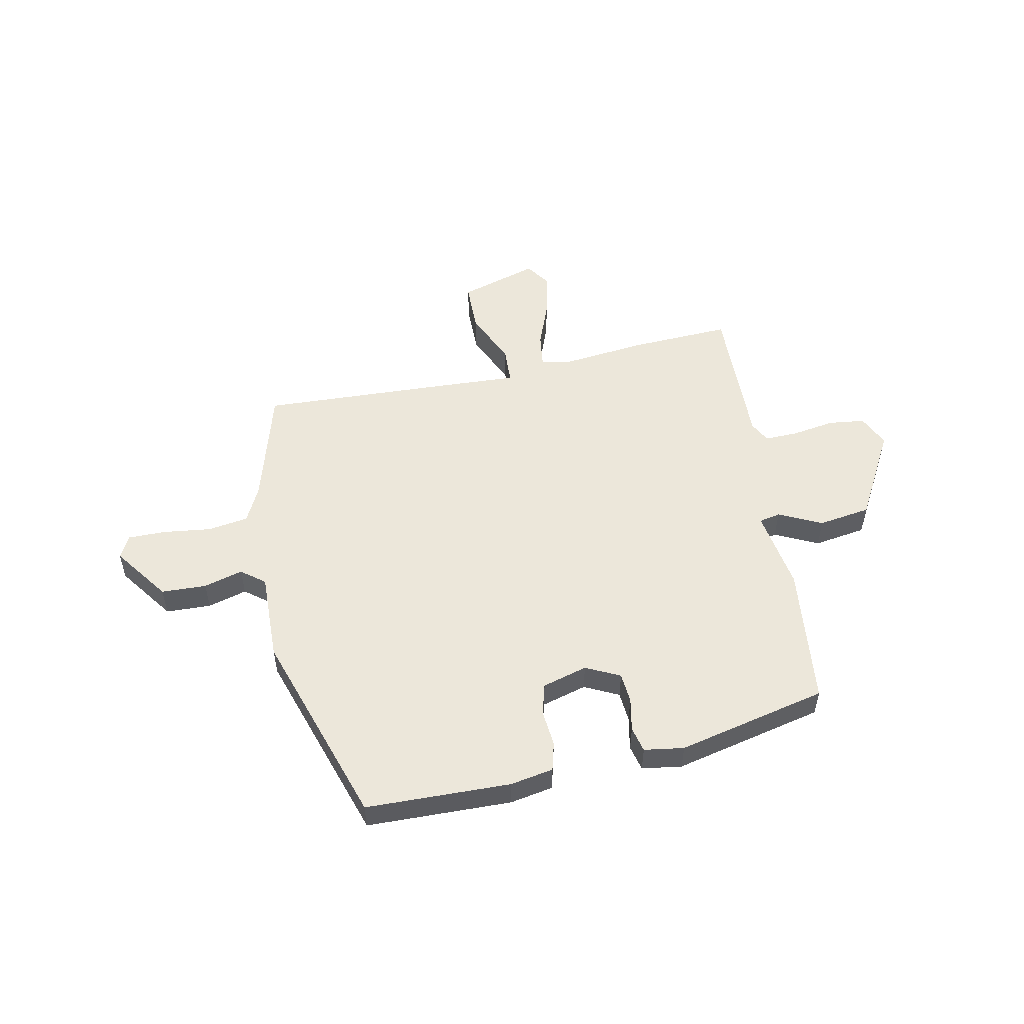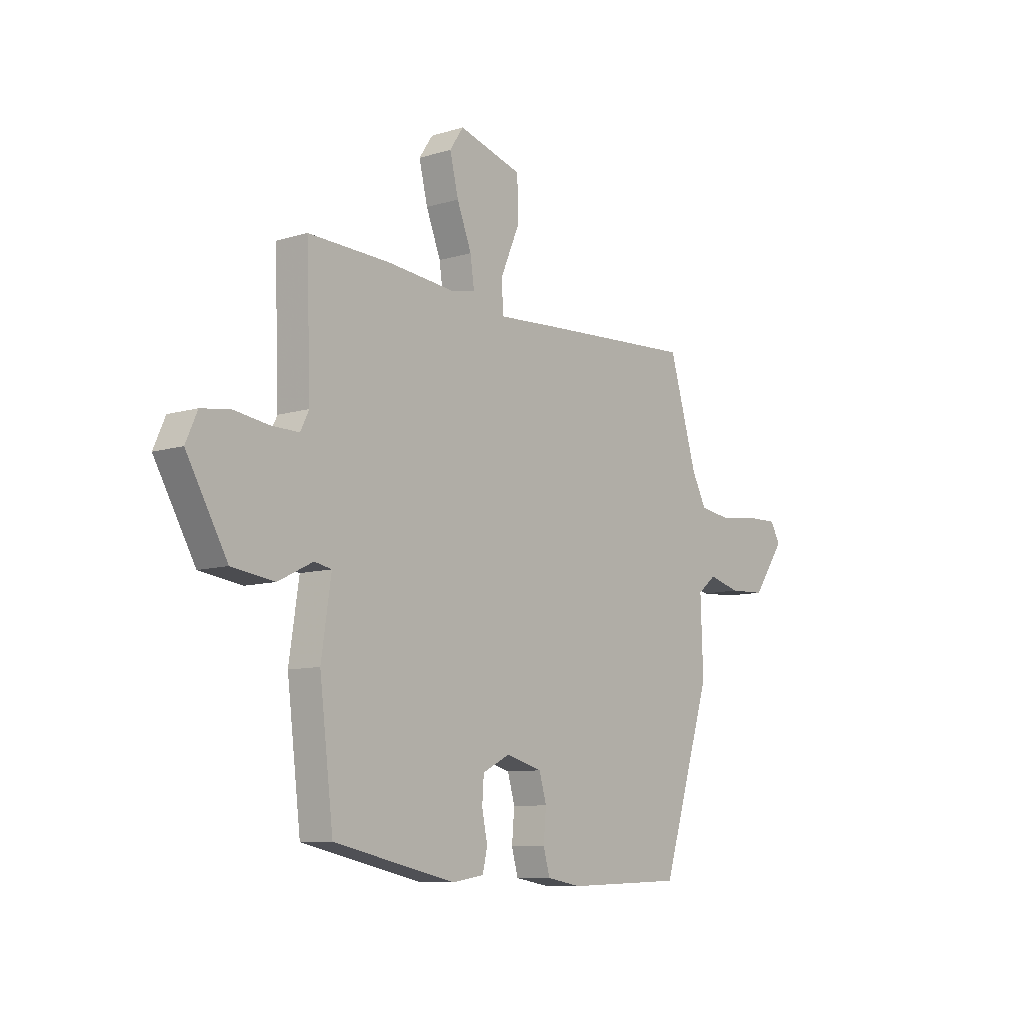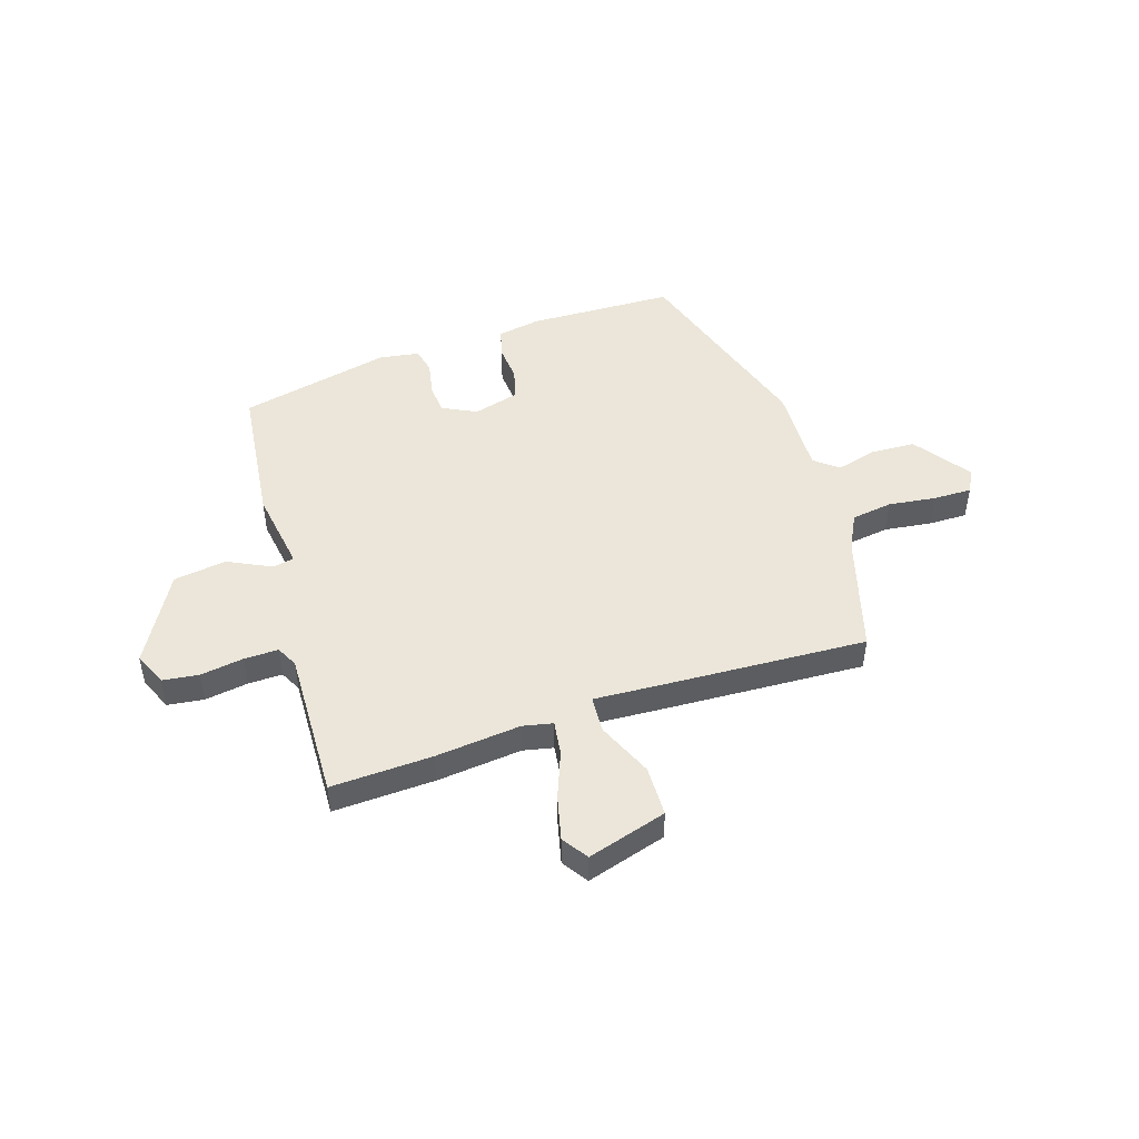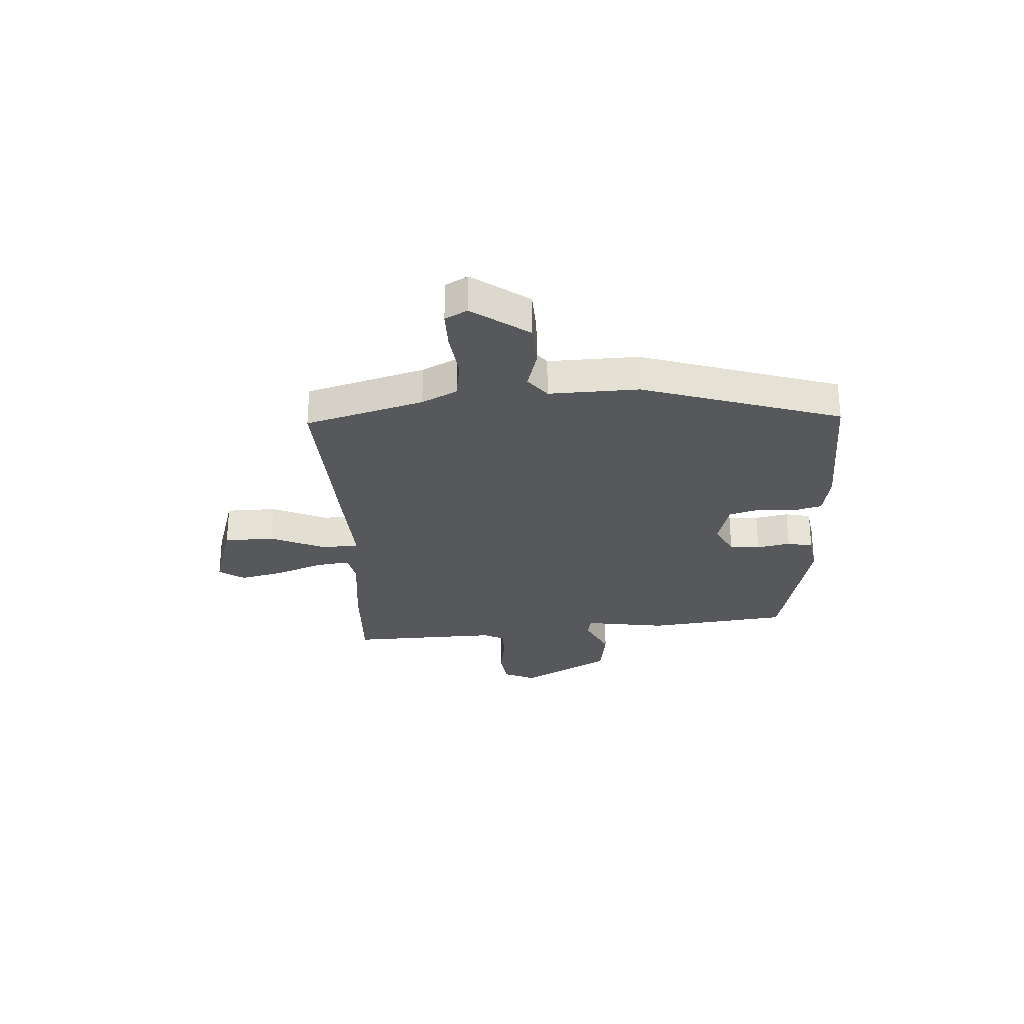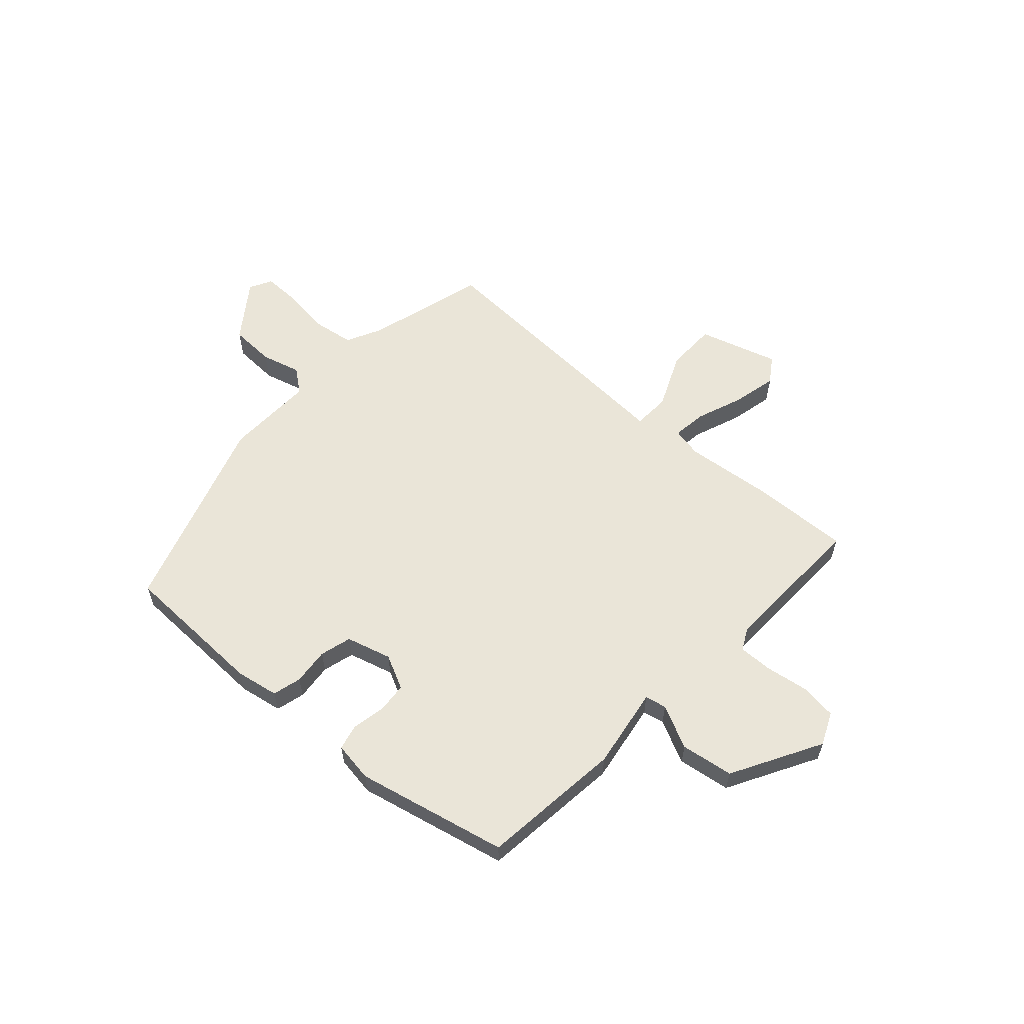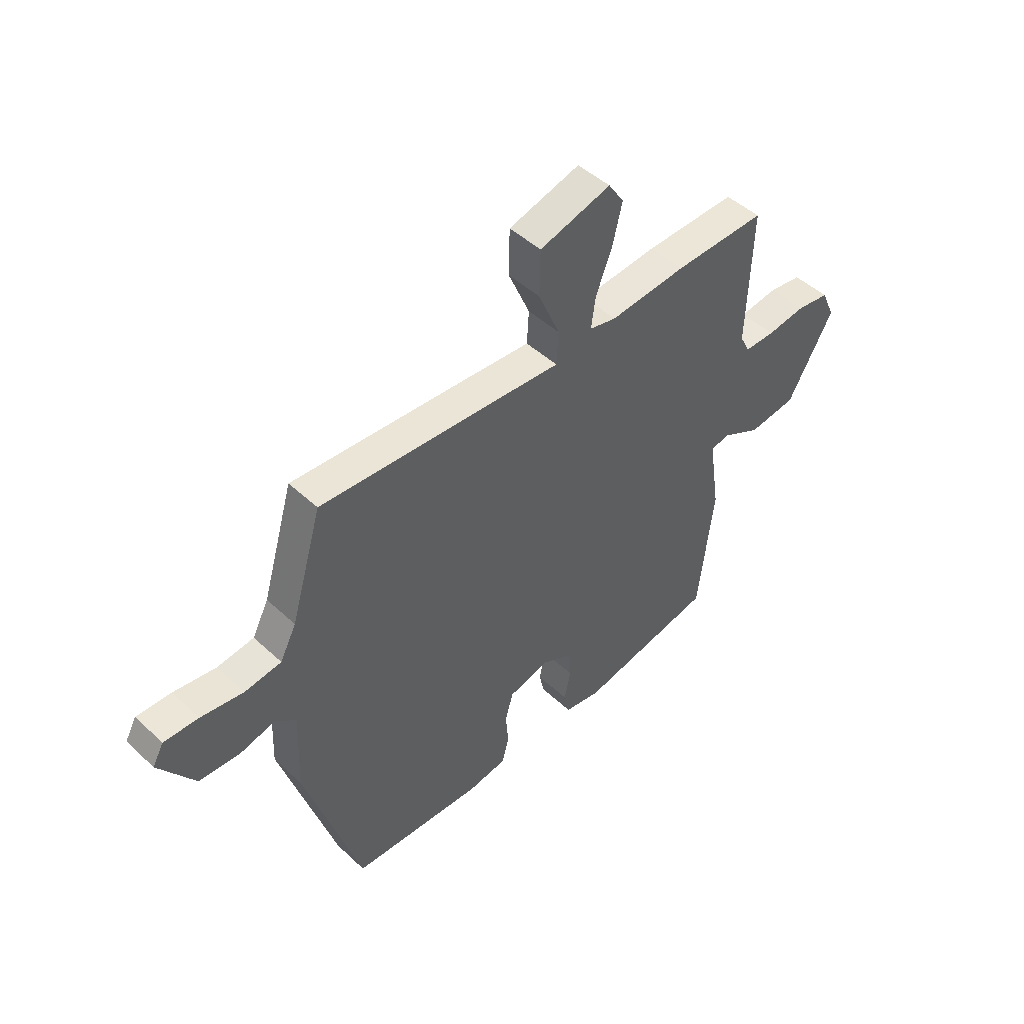
<metadata>
{"format":"obj","ext":"obj","renderer":"f3d","projection":"perspective","resolution":1024,"background":"white","views":[{"elev":52.9,"azim":167.9,"up":"+Y"},{"elev":-9.1,"azim":-50.8,"up":"+Z"},{"elev":48.1,"azim":-18.1,"up":"+Y"},{"elev":-27.8,"azim":93.1,"up":"+Y"},{"elev":59.2,"azim":-138.3,"up":"+Y"},{"elev":46.7,"azim":136.6,"up":"+Z"}]}
</metadata>
<code>
v 0.442 0.07 0.489
v 0.507 0.07 0.267
v 0.541 0.07 0.201
v 0.618 0.07 0.19
v 0.707 0.07 0.202
v 0.779 0.07 0.203
v 0.802 0.07 0.161
v 0.727 0.07 0.055
v 0.642 0.07 0.051
v 0.568 0.07 0.071
v 0.524 0.07 0.036
v 0.53 0.07 -0.132
v 0.413 0.07 -0.505
v 0.139 0.07 -0.514
v 0.058 0.07 -0.5
v 0.043 0.07 -0.446
v 0.049 0.07 -0.377
v 0.032 0.07 -0.318
v -0.053 0.07 -0.295
v -0.117 0.07 -0.327
v -0.121 0.07 -0.384
v -0.108 0.07 -0.447
v -0.119 0.07 -0.495
v -0.194 0.07 -0.507
v -0.478 0.07 -0.445
v -0.51 0.07 -0.179
v -0.487 0.07 -0.025
v -0.527 0.07 -0.017
v -0.608 0.07 -0.057
v -0.707 0.07 -0.043
v -0.802 0.07 0.124
v -0.775 0.07 0.185
v -0.707 0.07 0.194
v -0.626 0.07 0.182
v -0.562 0.07 0.181
v -0.542 0.07 0.221
v -0.552 0.07 0.502
v -0.362 0.07 0.495
v -0.202 0.07 0.479
v -0.146 0.07 0.491
v -0.155 0.07 0.555
v -0.189 0.07 0.642
v -0.209 0.07 0.725
v -0.177 0.07 0.773
v -0.028 0.07 0.729
v -0.026 0.07 0.634
v -0.071 0.07 0.53
v -0.067 0.07 0.461
v 0.085 0.07 0.47
v 0.442 0 0.489
v 0.507 0 0.267
v 0.541 0 0.201
v 0.618 0 0.19
v 0.707 0 0.202
v 0.779 0 0.203
v 0.802 0 0.161
v 0.727 0 0.055
v 0.642 0 0.051
v 0.568 0 0.071
v 0.524 0 0.036
v 0.53 0 -0.132
v 0.413 0 -0.505
v 0.139 0 -0.514
v 0.058 0 -0.5
v 0.043 0 -0.446
v 0.049 0 -0.377
v 0.032 0 -0.318
v -0.053 0 -0.295
v -0.117 0 -0.327
v -0.121 0 -0.384
v -0.108 0 -0.447
v -0.119 0 -0.495
v -0.194 0 -0.507
v -0.478 0 -0.445
v -0.51 0 -0.179
v -0.487 0 -0.025
v -0.527 0 -0.017
v -0.608 0 -0.057
v -0.707 0 -0.043
v -0.802 0 0.124
v -0.775 0 0.185
v -0.707 0 0.194
v -0.626 0 0.182
v -0.562 0 0.181
v -0.542 0 0.221
v -0.552 0 0.502
v -0.362 0 0.495
v -0.202 0 0.479
v -0.146 0 0.491
v -0.155 0 0.555
v -0.189 0 0.642
v -0.209 0 0.725
v -0.177 0 0.773
v -0.028 0 0.729
v -0.026 0 0.634
v -0.071 0 0.53
v -0.067 0 0.461
v 0.085 0 0.47
f 48 49 1 2
f 44 45 46 47
f 44 47 48
f 41 42 43 44
f 40 41 44 48
f 39 40 48
f 36 37 38 39
f 35 36 39 48
f 31 32 33 34
f 31 34 35
f 28 29 30 31
f 27 28 31 35
f 24 25 26 27
f 21 22 23 24
f 20 21 24 27
f 19 20 27 35
f 14 15 16 17
f 14 17 18
f 11 12 13 14
f 11 14 18
f 10 11 18 19
f 8 9 10
f 7 8 10
f 4 5 6 7
f 3 4 7 10
f 10 19 35 48
f 2 3 10 48
f 51 50 98 97
f 96 95 94 93
f 97 96 93
f 93 92 91 90
f 97 93 90 89
f 97 89 88
f 88 87 86 85
f 97 88 85 84
f 83 82 81 80
f 84 83 80
f 80 79 78 77
f 84 80 77 76
f 76 75 74 73
f 73 72 71 70
f 76 73 70 69
f 84 76 69 68
f 66 65 64 63
f 67 66 63
f 63 62 61 60
f 67 63 60
f 68 67 60 59
f 59 58 57
f 59 57 56
f 56 55 54 53
f 59 56 53 52
f 97 84 68 59
f 97 59 52 51
f 1 50 51 2
f 2 51 52 3
f 3 52 53 4
f 4 53 54 5
f 5 54 55 6
f 6 55 56 7
f 7 56 57 8
f 8 57 58 9
f 9 58 59 10
f 10 59 60 11
f 11 60 61 12
f 12 61 62 13
f 13 62 63 14
f 14 63 64 15
f 15 64 65 16
f 16 65 66 17
f 17 66 67 18
f 18 67 68 19
f 19 68 69 20
f 20 69 70 21
f 21 70 71 22
f 22 71 72 23
f 23 72 73 24
f 24 73 74 25
f 25 74 75 26
f 26 75 76 27
f 27 76 77 28
f 28 77 78 29
f 29 78 79 30
f 30 79 80 31
f 31 80 81 32
f 32 81 82 33
f 33 82 83 34
f 34 83 84 35
f 35 84 85 36
f 36 85 86 37
f 37 86 87 38
f 38 87 88 39
f 39 88 89 40
f 40 89 90 41
f 41 90 91 42
f 42 91 92 43
f 43 92 93 44
f 44 93 94 45
f 45 94 95 46
f 46 95 96 47
f 47 96 97 48
f 48 97 98 49
f 49 98 50 1

</code>
